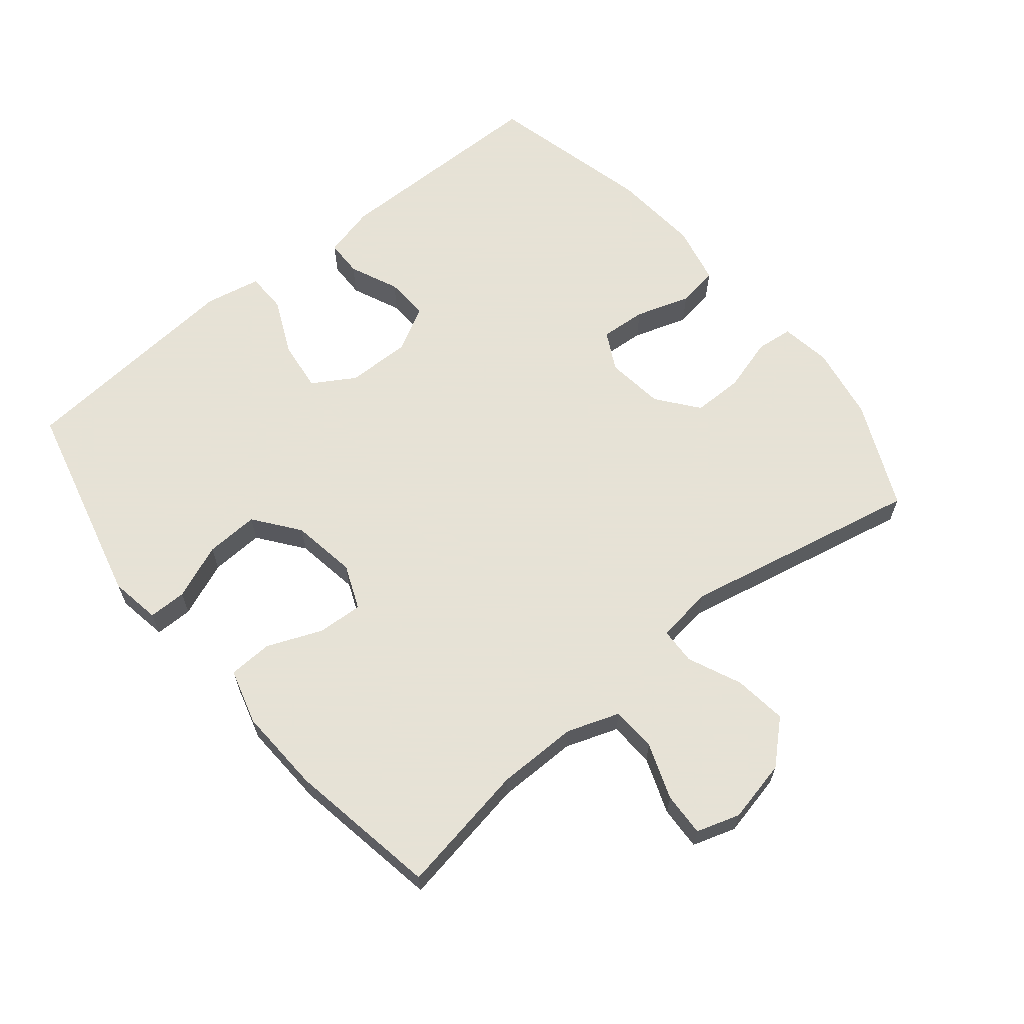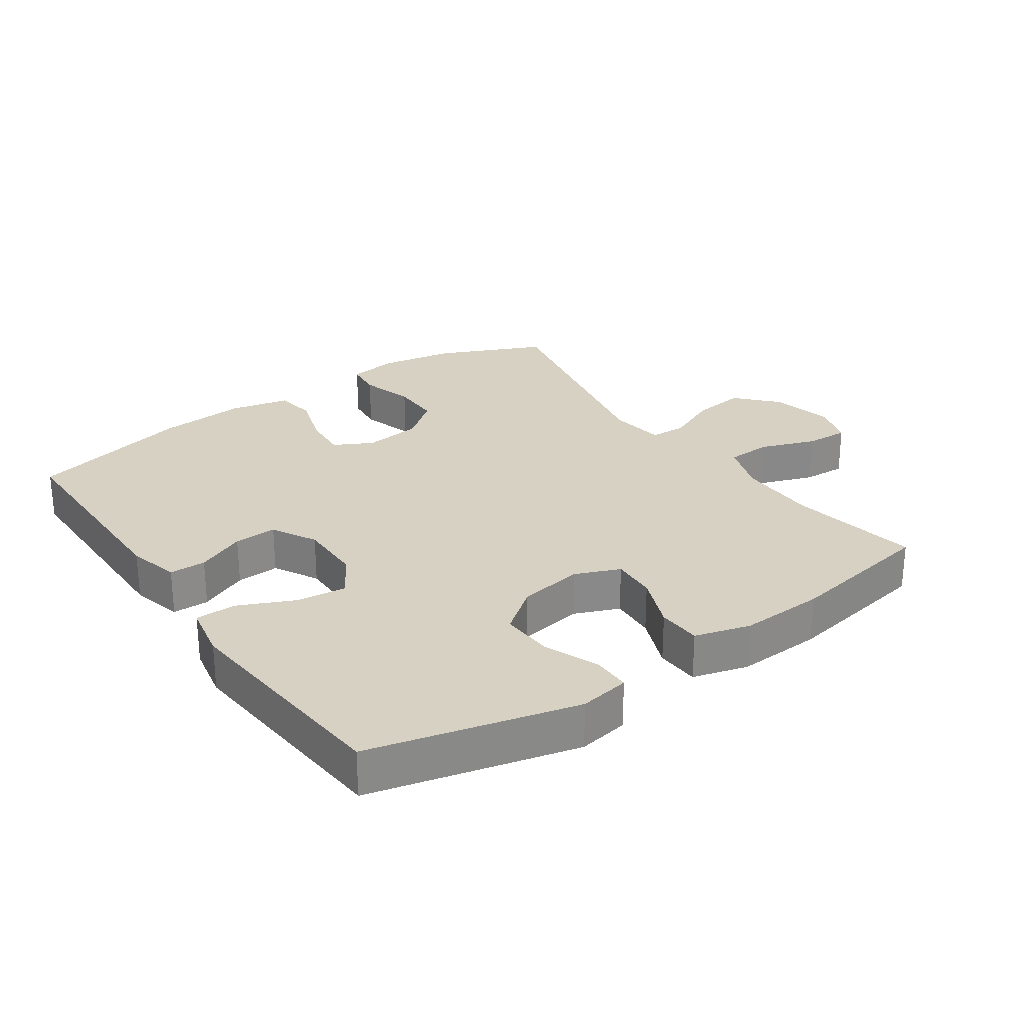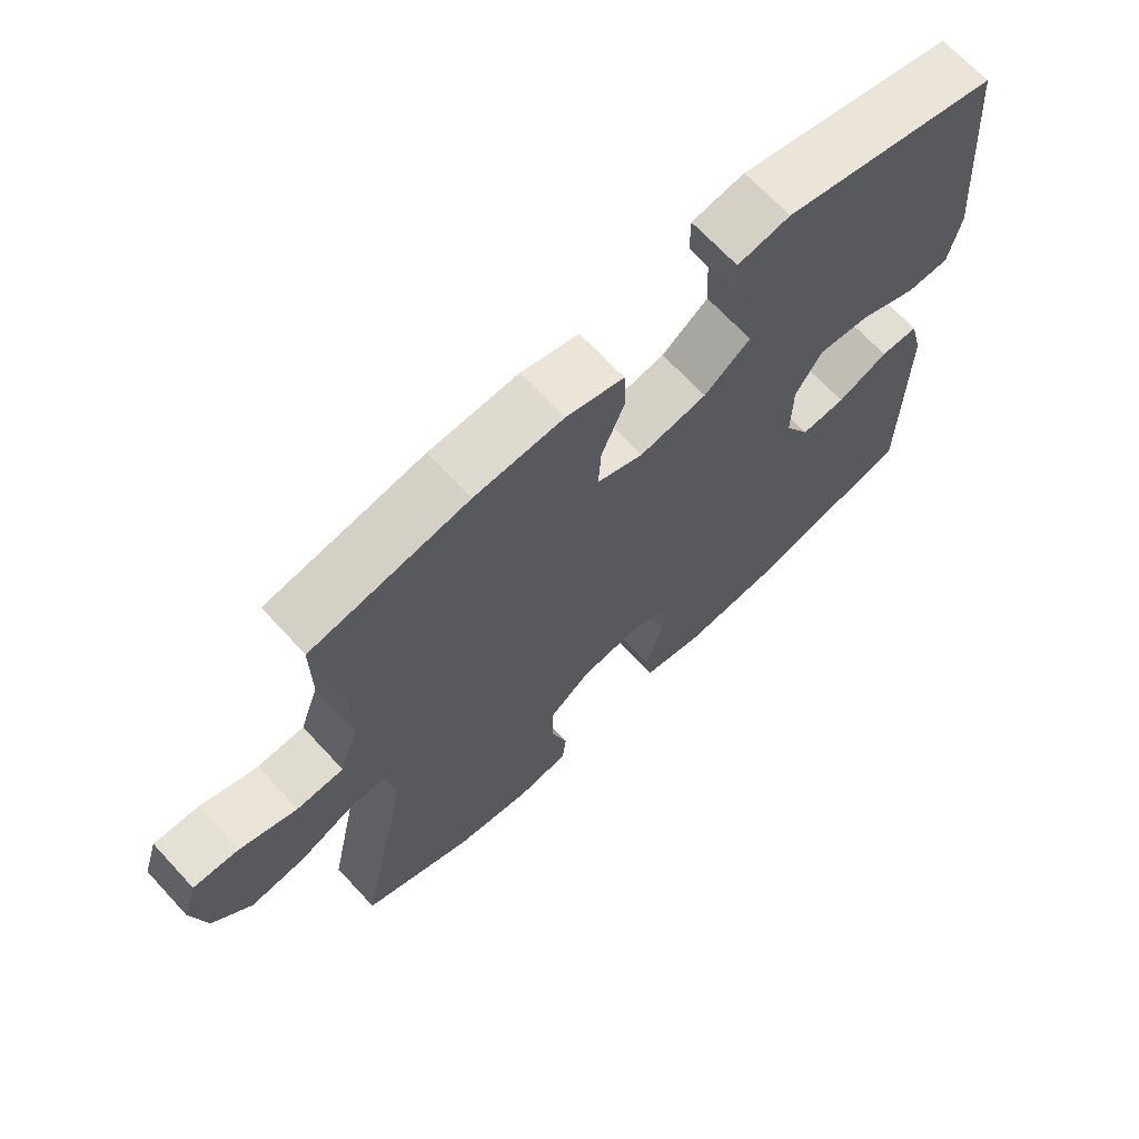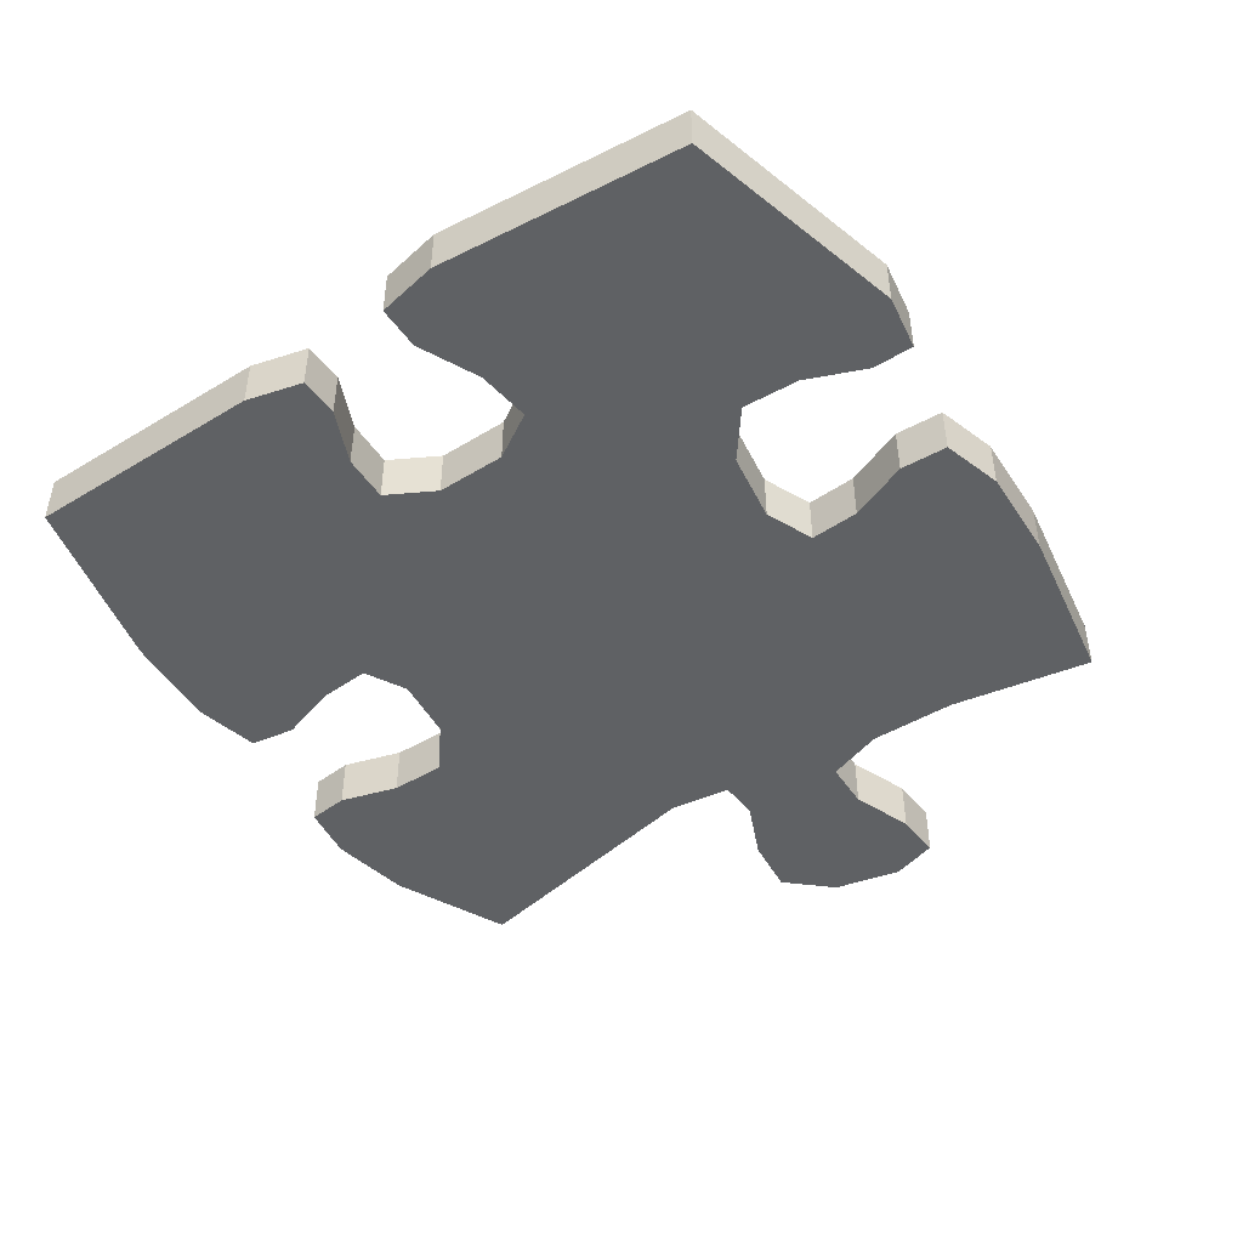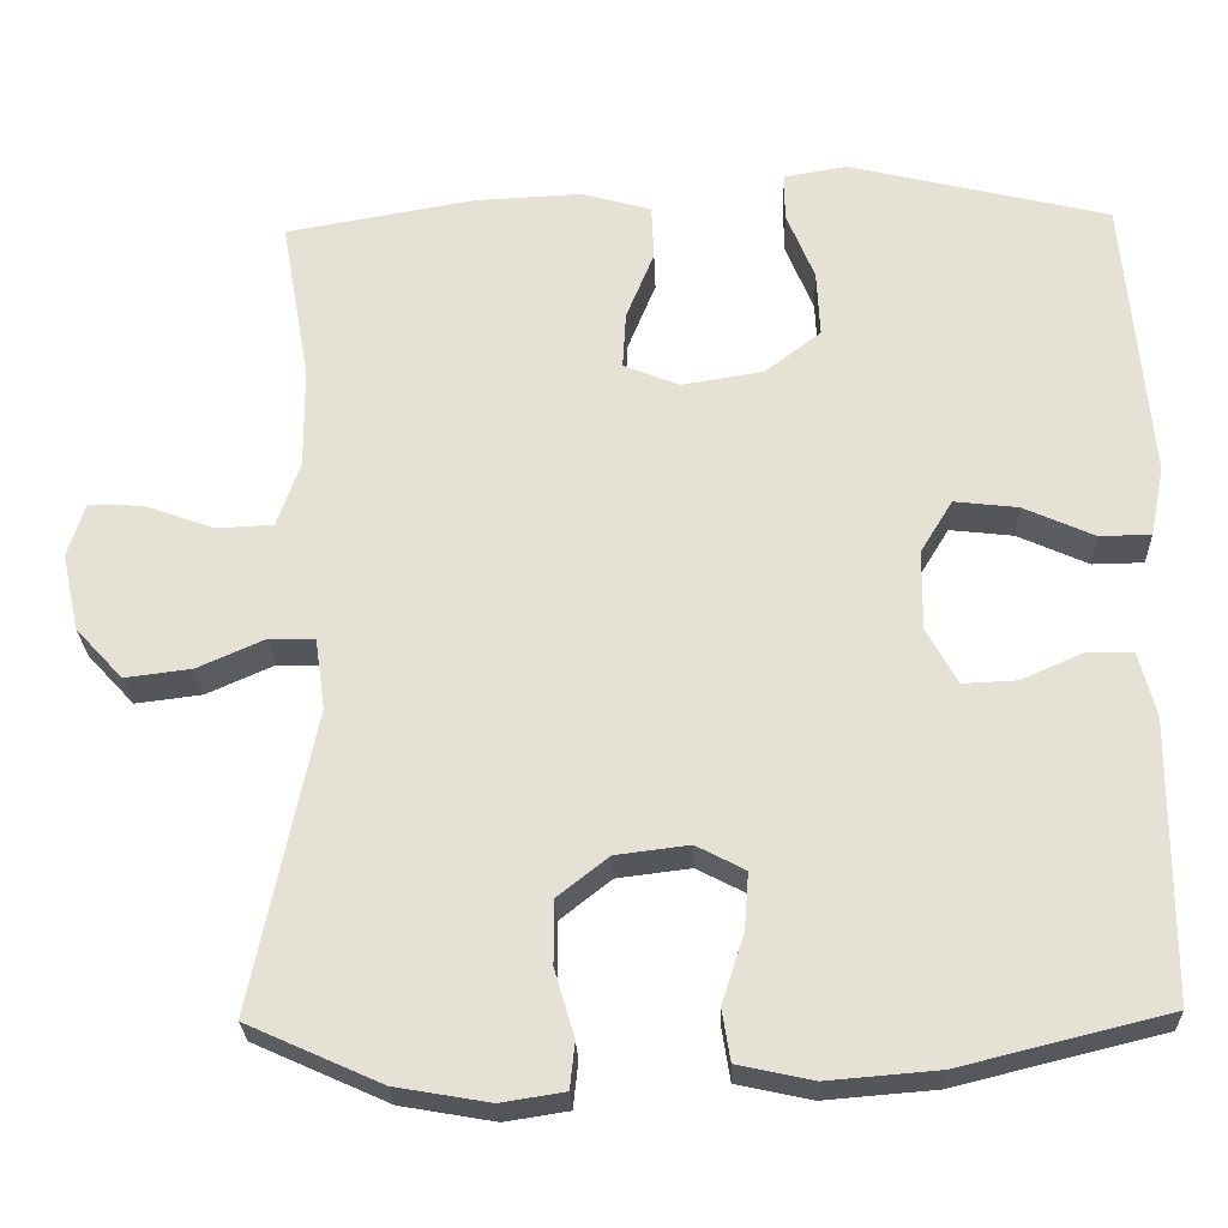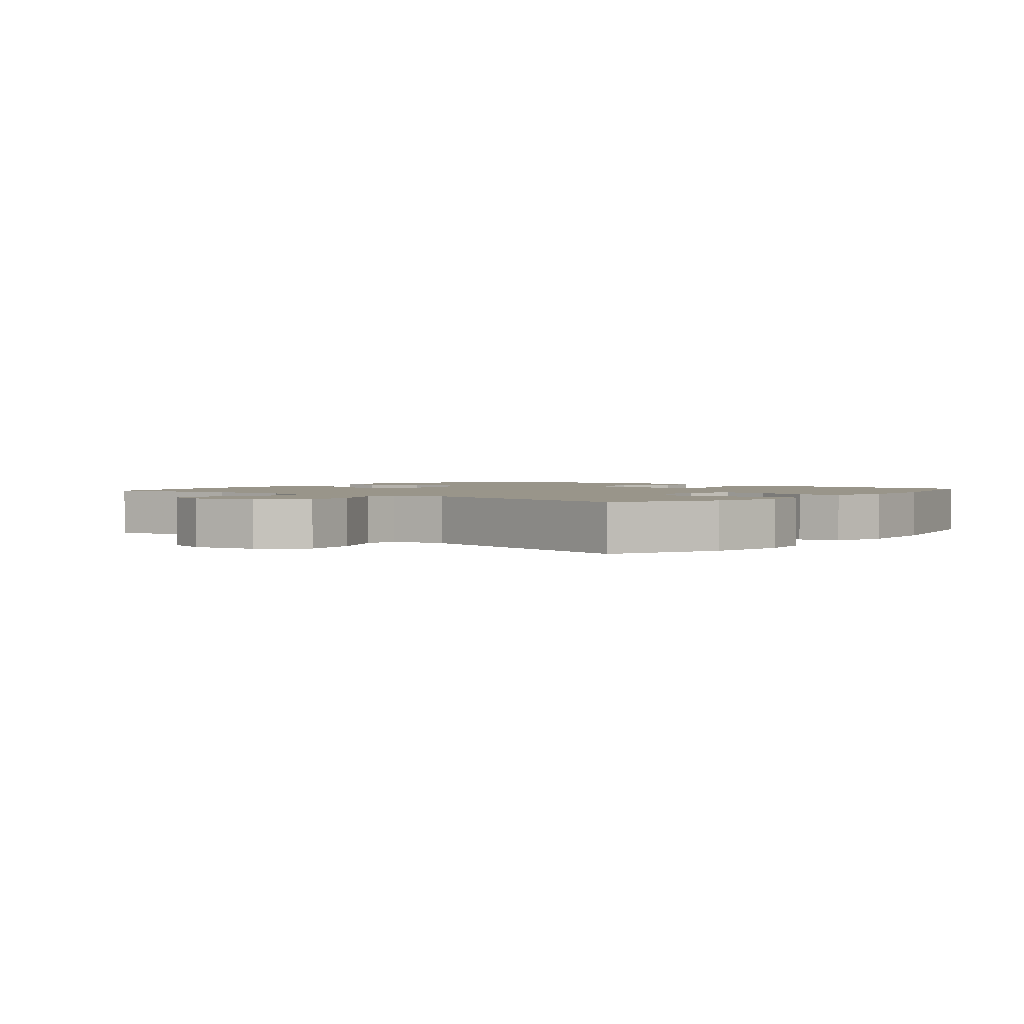
<metadata>
{"format":"obj","ext":"obj","renderer":"f3d","projection":"perspective","resolution":1024,"background":"white","views":[{"elev":63.8,"azim":50.7,"up":"+Y"},{"elev":27.1,"azim":-34.8,"up":"+Y"},{"elev":68.2,"azim":137.2,"up":"+Z"},{"elev":-46.4,"azim":-55.7,"up":"+Y"},{"elev":-26.2,"azim":-177.9,"up":"+Z"},{"elev":2.0,"azim":129.3,"up":"+Y"}]}
</metadata>
<code>
v -0.5 0.07 -0.5
v -0.502 0.07 -0.162
v -0.482 0.07 -0.083
v -0.426 0.07 -0.082
v -0.351 0.07 -0.115
v -0.285 0.07 -0.118
v -0.248 0.07 -0.05
v -0.249 0.07 0.048
v -0.288 0.07 0.112
v -0.365 0.07 0.103
v -0.451 0.07 0.064
v -0.513 0.07 0.065
v -0.53 0.07 0.15
v -0.5 0.07 0.5
v -0.184 0.07 0.578
v -0.107 0.07 0.565
v -0.107 0.07 0.507
v -0.141 0.07 0.423
v -0.145 0.07 0.342
v -0.077 0.07 0.29
v 0.022 0.07 0.274
v 0.09 0.07 0.302
v 0.086 0.07 0.371
v 0.052 0.07 0.455
v 0.055 0.07 0.522
v 0.14 0.07 0.546
v 0.27 0.07 0.54
v 0.5 0.07 0.5
v 0.465 0.07 0.3
v 0.464 0.07 0.177
v 0.492 0.07 0.097
v 0.561 0.07 0.094
v 0.646 0.07 0.125
v 0.712 0.07 0.128
v 0.733 0.07 0.062
v 0.712 0.07 -0.033
v 0.655 0.07 -0.095
v 0.574 0.07 -0.085
v 0.493 0.07 -0.049
v 0.437 0.07 -0.051
v 0.425 0.07 -0.137
v 0.5 0.07 -0.5
v 0.338 0.07 -0.573
v 0.224 0.07 -0.593
v 0.147 0.07 -0.581
v 0.141 0.07 -0.525
v 0.165 0.07 -0.443
v 0.165 0.07 -0.366
v 0.103 0.07 -0.317
v 0.014 0.07 -0.306
v -0.045 0.07 -0.337
v -0.04 0.07 -0.407
v -0.013 0.07 -0.49
v -0.023 0.07 -0.553
v -0.114 0.07 -0.573
v -0.248 0.07 -0.562
v -0.5 0 -0.5
v -0.502 0 -0.162
v -0.482 0 -0.083
v -0.426 0 -0.082
v -0.351 0 -0.115
v -0.285 0 -0.118
v -0.248 0 -0.05
v -0.249 0 0.048
v -0.288 0 0.112
v -0.365 0 0.103
v -0.451 0 0.064
v -0.513 0 0.065
v -0.53 0 0.15
v -0.5 0 0.5
v -0.184 0 0.578
v -0.107 0 0.565
v -0.107 0 0.507
v -0.141 0 0.423
v -0.145 0 0.342
v -0.077 0 0.29
v 0.022 0 0.274
v 0.09 0 0.302
v 0.086 0 0.371
v 0.052 0 0.455
v 0.055 0 0.522
v 0.14 0 0.546
v 0.27 0 0.54
v 0.5 0 0.5
v 0.465 0 0.3
v 0.464 0 0.177
v 0.492 0 0.097
v 0.561 0 0.094
v 0.646 0 0.125
v 0.712 0 0.128
v 0.733 0 0.062
v 0.712 0 -0.033
v 0.655 0 -0.095
v 0.574 0 -0.085
v 0.493 0 -0.049
v 0.437 0 -0.051
v 0.425 0 -0.137
v 0.5 0 -0.5
v 0.338 0 -0.573
v 0.224 0 -0.593
v 0.147 0 -0.581
v 0.141 0 -0.525
v 0.165 0 -0.443
v 0.165 0 -0.366
v 0.103 0 -0.317
v 0.014 0 -0.306
v -0.045 0 -0.337
v -0.04 0 -0.407
v -0.013 0 -0.49
v -0.023 0 -0.553
v -0.114 0 -0.573
v -0.248 0 -0.562
f 3 4 5
f 2 3 5
f 1 2 5
f 56 1 5
f 55 56 5
f 54 55 5
f 53 54 5
f 52 53 5
f 51 52 5 6
f 50 51 6 7
f 49 50 7 8
f 48 49 8 9
f 45 46 47
f 44 45 47
f 43 44 47
f 42 43 47
f 41 42 47
f 40 41 47 48
f 37 38 39
f 36 37 39
f 35 36 39
f 34 35 39
f 33 34 39
f 32 33 39
f 31 32 39 40
f 40 48 9
f 31 40 9
f 30 31 9
f 27 28 29
f 26 27 29
f 25 26 29
f 24 25 29
f 23 24 29
f 22 23 29 30
f 16 17 18
f 15 16 18
f 14 15 18
f 13 14 18
f 12 13 18
f 11 12 18
f 10 11 18
f 9 10 18 19
f 21 22 30 9
f 9 19 20
f 9 20 21
f 61 60 59
f 61 59 58
f 61 58 57
f 61 57 112
f 61 112 111
f 61 111 110
f 61 110 109
f 61 109 108
f 62 61 108 107
f 63 62 107 106
f 64 63 106 105
f 65 64 105 104
f 103 102 101
f 103 101 100
f 103 100 99
f 103 99 98
f 103 98 97
f 104 103 97 96
f 95 94 93
f 95 93 92
f 95 92 91
f 95 91 90
f 95 90 89
f 95 89 88
f 96 95 88 87
f 65 104 96
f 65 96 87
f 65 87 86
f 85 84 83
f 85 83 82
f 85 82 81
f 85 81 80
f 85 80 79
f 86 85 79 78
f 74 73 72
f 74 72 71
f 74 71 70
f 74 70 69
f 74 69 68
f 74 68 67
f 74 67 66
f 75 74 66 65
f 65 86 78 77
f 76 75 65
f 77 76 65
f 1 57 58 2
f 2 58 59 3
f 3 59 60 4
f 4 60 61 5
f 5 61 62 6
f 6 62 63 7
f 7 63 64 8
f 8 64 65 9
f 9 65 66 10
f 10 66 67 11
f 11 67 68 12
f 12 68 69 13
f 13 69 70 14
f 14 70 71 15
f 15 71 72 16
f 16 72 73 17
f 17 73 74 18
f 18 74 75 19
f 19 75 76 20
f 20 76 77 21
f 21 77 78 22
f 22 78 79 23
f 23 79 80 24
f 24 80 81 25
f 25 81 82 26
f 26 82 83 27
f 27 83 84 28
f 28 84 85 29
f 29 85 86 30
f 30 86 87 31
f 31 87 88 32
f 32 88 89 33
f 33 89 90 34
f 34 90 91 35
f 35 91 92 36
f 36 92 93 37
f 37 93 94 38
f 38 94 95 39
f 39 95 96 40
f 40 96 97 41
f 41 97 98 42
f 42 98 99 43
f 43 99 100 44
f 44 100 101 45
f 45 101 102 46
f 46 102 103 47
f 47 103 104 48
f 48 104 105 49
f 49 105 106 50
f 50 106 107 51
f 51 107 108 52
f 52 108 109 53
f 53 109 110 54
f 54 110 111 55
f 55 111 112 56
f 56 112 57 1

</code>
